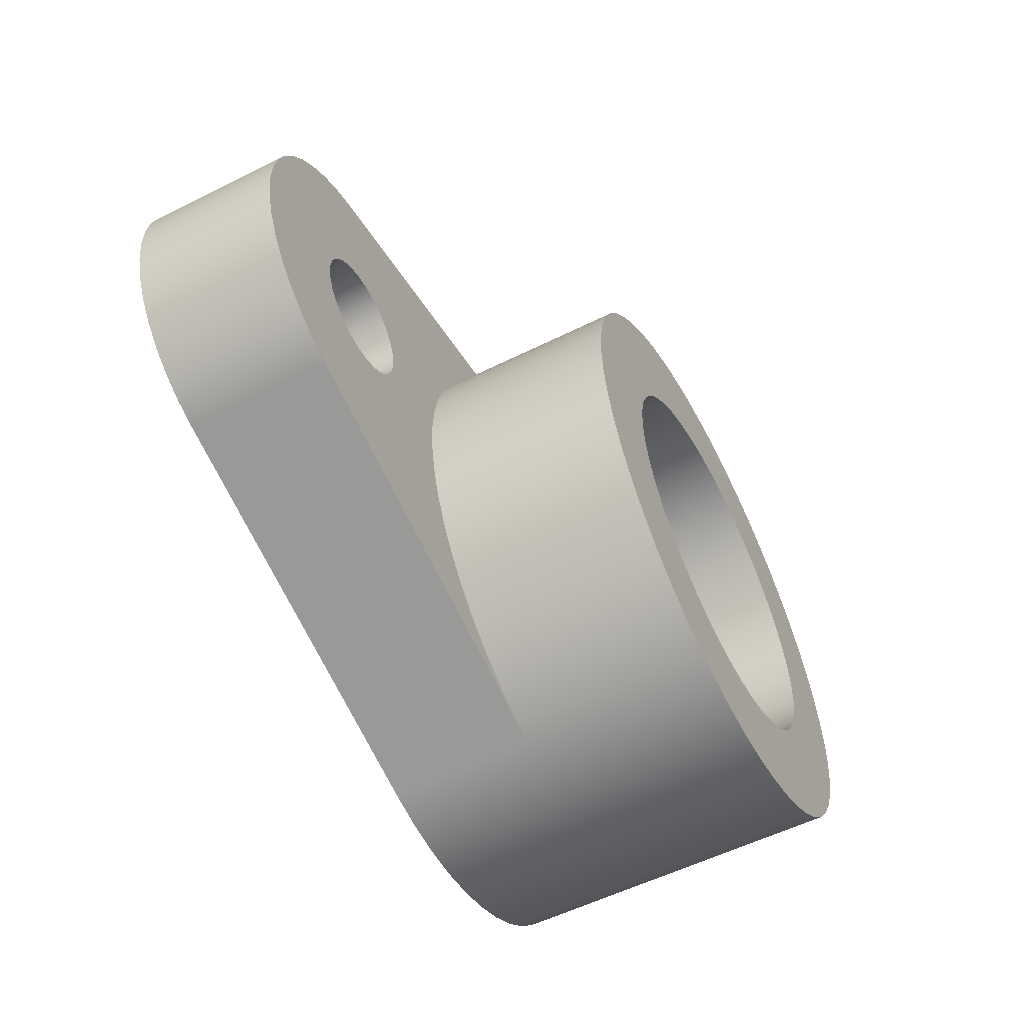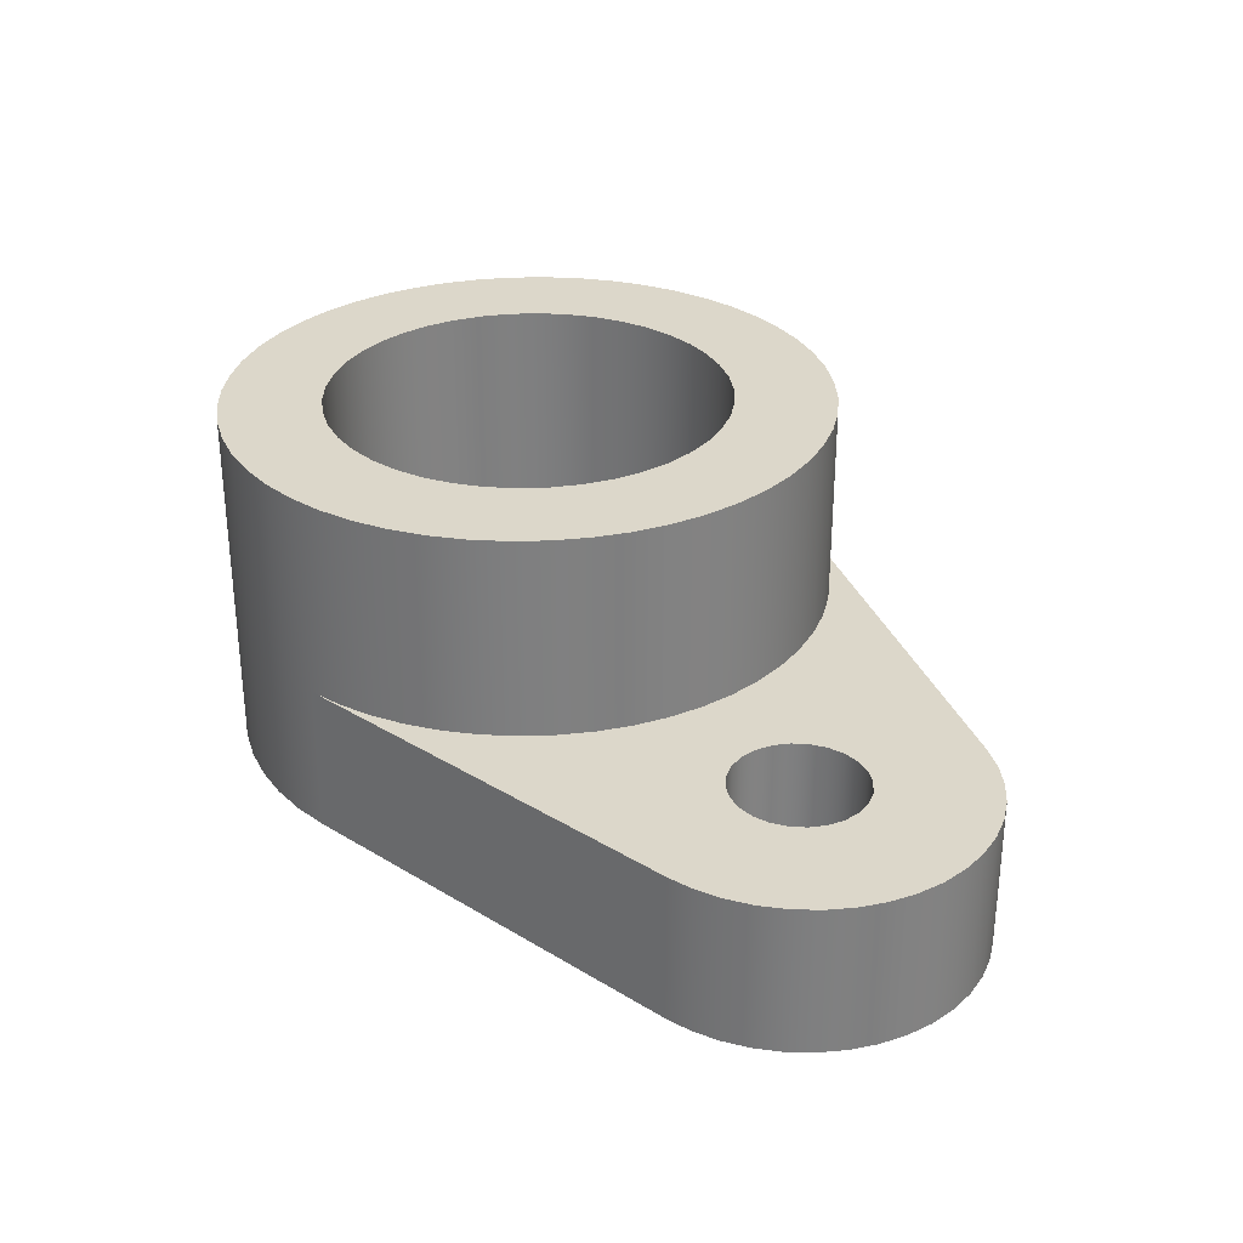
<metadata>
{"format":"obj","ext":"obj","renderer":"f3d","projection":"perspective","resolution":1024,"background":"white","views":[{"elev":-56.3,"azim":117.5,"up":"+Z"},{"elev":30.4,"azim":56.9,"up":"+Y"}]}
</metadata>
<code>
v 11.85 1.5 10.5
v 11.87 1.5 10.67
v 11.94 1.5 10.82
v 12.04 1.5 10.96
v 12.18 1.5 11.06
v 12.33 1.5 11.13
v 12.5 1.5 11.15
v 12.67 1.5 11.13
v 12.82 1.5 11.06
v 12.96 1.5 10.96
v 13.06 1.5 10.82
v 13.13 1.5 10.67
v 13.15 1.5 10.5
v 13.13 1.5 10.33
v 13.06 1.5 10.18
v 12.96 1.5 10.04
v 12.82 1.5 9.937
v 12.67 1.5 9.872
v 12.5 1.5 9.85
v 12.33 1.5 9.872
v 12.18 1.5 9.937
v 12.04 1.5 10.04
v 11.94 1.5 10.18
v 11.87 1.5 10.33
v 11.85 0 10.5
v 11.87 0 10.33
v 11.94 0 10.18
v 12.04 0 10.04
v 12.18 0 9.937
v 12.33 0 9.872
v 12.5 0 9.85
v 12.67 0 9.872
v 12.82 0 9.937
v 12.96 0 10.04
v 13.06 0 10.18
v 13.13 0 10.33
v 13.15 0 10.5
v 13.13 0 10.67
v 13.06 0 10.82
v 12.96 0 10.96
v 12.82 0 11.06
v 12.67 0 11.13
v 12.5 0 11.15
v 12.33 0 11.13
v 12.18 0 11.06
v 12.04 0 10.96
v 11.94 0 10.82
v 11.87 0 10.67
v 11.85 1.5 10.5
v 11.85 0 10.5
v 8.8 0 13.39
v 12.98 0 12.23
v 12.98 1.5 12.23
v 8.8 1.5 13.39
v 12.98 0 8.765
v 8.8 0 7.609
v 8.8 1.5 7.609
v 12.98 1.5 8.765
v 12.98 0 12.23
v 13.24 0 12.14
v 13.48 0 12.01
v 13.7 0 11.84
v 13.89 0 11.64
v 14.05 0 11.42
v 14.17 0 11.17
v 14.25 0 10.91
v 14.29 0 10.64
v 14.29 0 10.36
v 14.25 0 10.09
v 14.17 0 9.828
v 14.05 0 9.581
v 13.89 0 9.356
v 13.7 0 9.158
v 13.48 0 8.99
v 13.24 0 8.859
v 12.98 0 8.765
v 12.98 1.5 8.765
v 13.24 1.5 8.859
v 13.48 1.5 8.99
v 13.7 1.5 9.158
v 13.89 1.5 9.356
v 14.05 1.5 9.581
v 14.17 1.5 9.828
v 14.25 1.5 10.09
v 14.29 1.5 10.36
v 14.29 1.5 10.64
v 14.25 1.5 10.91
v 14.17 1.5 11.17
v 14.05 1.5 11.42
v 13.89 1.5 11.64
v 13.7 1.5 11.84
v 13.48 1.5 12.01
v 13.24 1.5 12.14
v 12.98 1.5 12.23
v 11.85 1.5 10.5
v 11.87 1.5 10.33
v 11.94 1.5 10.18
v 12.04 1.5 10.04
v 12.18 1.5 9.937
v 12.33 1.5 9.872
v 12.5 1.5 9.85
v 12.67 1.5 9.872
v 12.82 1.5 9.937
v 12.96 1.5 10.04
v 13.06 1.5 10.18
v 13.13 1.5 10.33
v 13.15 1.5 10.5
v 13.13 1.5 10.67
v 13.06 1.5 10.82
v 12.96 1.5 10.96
v 12.82 1.5 11.06
v 12.67 1.5 11.13
v 12.5 1.5 11.15
v 12.33 1.5 11.13
v 12.18 1.5 11.06
v 12.04 1.5 10.96
v 11.94 1.5 10.82
v 11.87 1.5 10.67
v 12.98 1.5 12.23
v 13.24 1.5 12.14
v 13.48 1.5 12.01
v 13.7 1.5 11.84
v 13.89 1.5 11.64
v 14.05 1.5 11.42
v 14.17 1.5 11.17
v 14.25 1.5 10.91
v 14.29 1.5 10.64
v 14.29 1.5 10.36
v 14.25 1.5 10.09
v 14.17 1.5 9.828
v 14.05 1.5 9.581
v 13.89 1.5 9.356
v 13.7 1.5 9.158
v 13.48 1.5 8.99
v 13.24 1.5 8.859
v 12.98 1.5 8.765
v 8.8 1.5 7.609
v 9.136 1.5 7.723
v 9.455 1.5 7.877
v 9.755 1.5 8.067
v 10.03 1.5 8.291
v 10.28 1.5 8.546
v 10.49 1.5 8.828
v 10.67 1.5 9.133
v 10.81 1.5 9.458
v 10.92 1.5 9.797
v 10.98 1.5 10.15
v 11 1.5 10.5
v 10.98 1.5 10.85
v 10.92 1.5 11.2
v 10.81 1.5 11.54
v 10.67 1.5 11.87
v 10.49 1.5 12.17
v 10.28 1.5 12.45
v 10.03 1.5 12.71
v 9.755 1.5 12.93
v 9.455 1.5 13.12
v 9.136 1.5 13.28
v 8.8 1.5 13.39
v 6 3.5 10.5
v 6.022 3.5 10.8
v 6.089 3.5 11.09
v 6.198 3.5 11.37
v 6.348 3.5 11.63
v 6.534 3.5 11.86
v 6.753 3.5 12.06
v 7 3.5 12.23
v 7.269 3.5 12.36
v 7.555 3.5 12.45
v 7.851 3.5 12.49
v 8.149 3.5 12.49
v 8.445 3.5 12.45
v 8.731 3.5 12.36
v 9 3.5 12.23
v 9.247 3.5 12.06
v 9.466 3.5 11.86
v 9.652 3.5 11.63
v 9.802 3.5 11.37
v 9.911 3.5 11.09
v 9.978 3.5 10.8
v 10 3.5 10.5
v 9.978 3.5 10.2
v 9.911 3.5 9.91
v 9.802 3.5 9.632
v 9.652 3.5 9.373
v 9.466 3.5 9.14
v 9.247 3.5 8.936
v 9 3.5 8.768
v 8.731 3.5 8.638
v 8.445 3.5 8.55
v 8.149 3.5 8.506
v 7.851 3.5 8.506
v 7.555 3.5 8.55
v 7.269 3.5 8.638
v 7 3.5 8.768
v 6.753 3.5 8.936
v 6.534 3.5 9.14
v 6.348 3.5 9.373
v 6.198 3.5 9.632
v 6.089 3.5 9.91
v 6.022 3.5 10.2
v 6 0 10.5
v 6.022 0 10.2
v 6.089 0 9.91
v 6.198 0 9.632
v 6.348 0 9.373
v 6.534 0 9.14
v 6.753 0 8.936
v 7 0 8.768
v 7.269 0 8.638
v 7.555 0 8.55
v 7.851 0 8.506
v 8.149 0 8.506
v 8.445 0 8.55
v 8.731 0 8.638
v 9 0 8.768
v 9.247 0 8.936
v 9.466 0 9.14
v 9.652 0 9.373
v 9.802 0 9.632
v 9.911 0 9.91
v 9.978 0 10.2
v 10 0 10.5
v 9.978 0 10.8
v 9.911 0 11.09
v 9.802 0 11.37
v 9.652 0 11.63
v 9.466 0 11.86
v 9.247 0 12.06
v 9 0 12.23
v 8.731 0 12.36
v 8.445 0 12.45
v 8.149 0 12.49
v 7.851 0 12.49
v 7.555 0 12.45
v 7.269 0 12.36
v 7 0 12.23
v 6.753 0 12.06
v 6.534 0 11.86
v 6.348 0 11.63
v 6.198 0 11.37
v 6.089 0 11.09
v 6.022 0 10.8
v 6 3.5 10.5
v 6 0 10.5
v 8.8 1.5 7.609
v 8.8 0 7.609
v 8.44 0 7.532
v 8.074 0 7.501
v 7.706 0 7.514
v 7.343 0 7.573
v 6.989 0 7.675
v 6.651 0 7.82
v 6.333 0 8.006
v 6.04 0 8.228
v 5.777 0 8.485
v 5.547 0 8.773
v 5.354 0 9.086
v 5.201 0 9.42
v 5.09 0 9.771
v 5.023 0 10.13
v 5 0 10.5
v 5.023 0 10.87
v 5.09 0 11.23
v 5.201 0 11.58
v 5.354 0 11.91
v 5.547 0 12.23
v 5.777 0 12.51
v 6.04 0 12.77
v 6.333 0 12.99
v 6.651 0 13.18
v 6.989 0 13.32
v 7.343 0 13.43
v 7.706 0 13.49
v 8.073 0 13.5
v 8.44 0 13.47
v 8.8 0 13.39
v 8.8 1.5 13.39
v 9.136 1.5 13.28
v 9.455 1.5 13.12
v 9.755 1.5 12.93
v 10.03 1.5 12.71
v 10.28 1.5 12.45
v 10.49 1.5 12.17
v 10.67 1.5 11.87
v 10.81 1.5 11.54
v 10.92 1.5 11.2
v 10.98 1.5 10.85
v 11 1.5 10.5
v 10.98 1.5 10.15
v 10.92 1.5 9.797
v 10.81 1.5 9.458
v 10.67 1.5 9.133
v 10.49 1.5 8.828
v 10.28 1.5 8.546
v 10.03 1.5 8.291
v 9.755 1.5 8.067
v 9.455 1.5 7.877
v 9.136 1.5 7.723
v 5 3.5 10.5
v 5.022 3.5 10.14
v 5.087 3.5 9.782
v 5.195 3.5 9.436
v 5.344 3.5 9.106
v 5.531 3.5 8.796
v 5.754 3.5 8.511
v 6.011 3.5 8.254
v 6.296 3.5 8.031
v 6.606 3.5 7.844
v 6.936 3.5 7.695
v 7.282 3.5 7.587
v 7.638 3.5 7.522
v 8 3.5 7.5
v 8.362 3.5 7.522
v 8.718 3.5 7.587
v 9.064 3.5 7.695
v 9.394 3.5 7.844
v 9.704 3.5 8.031
v 9.989 3.5 8.254
v 10.25 3.5 8.511
v 10.47 3.5 8.796
v 10.66 3.5 9.106
v 10.81 3.5 9.436
v 10.91 3.5 9.782
v 10.98 3.5 10.14
v 11 3.5 10.5
v 10.98 3.5 10.86
v 10.91 3.5 11.22
v 10.81 3.5 11.56
v 10.66 3.5 11.89
v 10.47 3.5 12.2
v 10.25 3.5 12.49
v 9.989 3.5 12.75
v 9.704 3.5 12.97
v 9.394 3.5 13.16
v 9.064 3.5 13.31
v 8.718 3.5 13.41
v 8.362 3.5 13.48
v 8 3.5 13.5
v 7.638 3.5 13.48
v 7.282 3.5 13.41
v 6.936 3.5 13.31
v 6.606 3.5 13.16
v 6.296 3.5 12.97
v 6.011 3.5 12.75
v 5.754 3.5 12.49
v 5.531 3.5 12.2
v 5.344 3.5 11.89
v 5.195 3.5 11.56
v 5.087 3.5 11.22
v 5.022 3.5 10.86
v 5 0 10.5
v 5 3.5 10.5
v 6 3.5 10.5
v 6.022 3.5 10.2
v 6.089 3.5 9.91
v 6.198 3.5 9.632
v 6.348 3.5 9.373
v 6.534 3.5 9.14
v 6.753 3.5 8.936
v 7 3.5 8.768
v 7.269 3.5 8.638
v 7.555 3.5 8.55
v 7.851 3.5 8.506
v 8.149 3.5 8.506
v 8.445 3.5 8.55
v 8.731 3.5 8.638
v 9 3.5 8.768
v 9.247 3.5 8.936
v 9.466 3.5 9.14
v 9.652 3.5 9.373
v 9.802 3.5 9.632
v 9.911 3.5 9.91
v 9.978 3.5 10.2
v 10 3.5 10.5
v 9.978 3.5 10.8
v 9.911 3.5 11.09
v 9.802 3.5 11.37
v 9.652 3.5 11.63
v 9.466 3.5 11.86
v 9.247 3.5 12.06
v 9 3.5 12.23
v 8.731 3.5 12.36
v 8.445 3.5 12.45
v 8.149 3.5 12.49
v 7.851 3.5 12.49
v 7.555 3.5 12.45
v 7.269 3.5 12.36
v 7 3.5 12.23
v 6.753 3.5 12.06
v 6.534 3.5 11.86
v 6.348 3.5 11.63
v 6.198 3.5 11.37
v 6.089 3.5 11.09
v 6.022 3.5 10.8
v 5 3.5 10.5
v 5.022 3.5 10.86
v 5.087 3.5 11.22
v 5.195 3.5 11.56
v 5.344 3.5 11.89
v 5.531 3.5 12.2
v 5.754 3.5 12.49
v 6.011 3.5 12.75
v 6.296 3.5 12.97
v 6.606 3.5 13.16
v 6.936 3.5 13.31
v 7.282 3.5 13.41
v 7.638 3.5 13.48
v 8 3.5 13.5
v 8.362 3.5 13.48
v 8.718 3.5 13.41
v 9.064 3.5 13.31
v 9.394 3.5 13.16
v 9.704 3.5 12.97
v 9.989 3.5 12.75
v 10.25 3.5 12.49
v 10.47 3.5 12.2
v 10.66 3.5 11.89
v 10.81 3.5 11.56
v 10.91 3.5 11.22
v 10.98 3.5 10.86
v 11 3.5 10.5
v 10.98 3.5 10.14
v 10.91 3.5 9.782
v 10.81 3.5 9.436
v 10.66 3.5 9.106
v 10.47 3.5 8.796
v 10.25 3.5 8.511
v 9.989 3.5 8.254
v 9.704 3.5 8.031
v 9.394 3.5 7.844
v 9.064 3.5 7.695
v 8.718 3.5 7.587
v 8.362 3.5 7.522
v 8 3.5 7.5
v 7.638 3.5 7.522
v 7.282 3.5 7.587
v 6.936 3.5 7.695
v 6.606 3.5 7.844
v 6.296 3.5 8.031
v 6.011 3.5 8.254
v 5.754 3.5 8.511
v 5.531 3.5 8.796
v 5.344 3.5 9.106
v 5.195 3.5 9.436
v 5.087 3.5 9.782
v 5.022 3.5 10.14
v 11.85 0 10.5
v 11.87 0 10.67
v 11.94 0 10.82
v 12.04 0 10.96
v 12.18 0 11.06
v 12.33 0 11.13
v 12.5 0 11.15
v 12.67 0 11.13
v 12.82 0 11.06
v 12.96 0 10.96
v 13.06 0 10.82
v 13.13 0 10.67
v 13.15 0 10.5
v 13.13 0 10.33
v 13.06 0 10.18
v 12.96 0 10.04
v 12.82 0 9.937
v 12.67 0 9.872
v 12.5 0 9.85
v 12.33 0 9.872
v 12.18 0 9.937
v 12.04 0 10.04
v 11.94 0 10.18
v 11.87 0 10.33
v 6 0 10.5
v 6.022 0 10.8
v 6.089 0 11.09
v 6.198 0 11.37
v 6.348 0 11.63
v 6.534 0 11.86
v 6.753 0 12.06
v 7 0 12.23
v 7.269 0 12.36
v 7.555 0 12.45
v 7.851 0 12.49
v 8.149 0 12.49
v 8.445 0 12.45
v 8.731 0 12.36
v 9 0 12.23
v 9.247 0 12.06
v 9.466 0 11.86
v 9.652 0 11.63
v 9.802 0 11.37
v 9.911 0 11.09
v 9.978 0 10.8
v 10 0 10.5
v 9.978 0 10.2
v 9.911 0 9.91
v 9.802 0 9.632
v 9.652 0 9.373
v 9.466 0 9.14
v 9.247 0 8.936
v 9 0 8.768
v 8.731 0 8.638
v 8.445 0 8.55
v 8.149 0 8.506
v 7.851 0 8.506
v 7.555 0 8.55
v 7.269 0 8.638
v 7 0 8.768
v 6.753 0 8.936
v 6.534 0 9.14
v 6.348 0 9.373
v 6.198 0 9.632
v 6.089 0 9.91
v 6.022 0 10.2
v 8.8 0 13.39
v 8.44 0 13.47
v 8.073 0 13.5
v 7.706 0 13.49
v 7.343 0 13.43
v 6.989 0 13.32
v 6.651 0 13.18
v 6.333 0 12.99
v 6.04 0 12.77
v 5.777 0 12.51
v 5.547 0 12.23
v 5.354 0 11.91
v 5.201 0 11.58
v 5.09 0 11.23
v 5.023 0 10.87
v 5 0 10.5
v 5.023 0 10.13
v 5.09 0 9.771
v 5.201 0 9.42
v 5.354 0 9.086
v 5.547 0 8.773
v 5.777 0 8.485
v 6.04 0 8.228
v 6.333 0 8.006
v 6.651 0 7.82
v 6.989 0 7.675
v 7.343 0 7.573
v 7.706 0 7.514
v 8.074 0 7.501
v 8.44 0 7.532
v 8.8 0 7.609
v 12.98 0 8.765
v 13.24 0 8.859
v 13.48 0 8.99
v 13.7 0 9.158
v 13.89 0 9.356
v 14.05 0 9.581
v 14.17 0 9.828
v 14.25 0 10.09
v 14.29 0 10.36
v 14.29 0 10.64
v 14.25 0 10.91
v 14.17 0 11.17
v 14.05 0 11.42
v 13.89 0 11.64
v 13.7 0 11.84
v 13.48 0 12.01
v 13.24 0 12.14
v 12.98 0 12.23
g 80bb4eb4-e339-11ea-b2fd-54bf646e7e1f
f 2 48 1
f 1 48 50
f 49 25 24
f 24 25 26
f 24 26 23
f 23 26 27
f 23 27 22
f 22 27 28
f 22 28 21
f 21 28 29
f 21 29 20
f 20 29 30
f 20 30 19
f 19 30 31
f 19 31 18
f 18 31 32
f 18 32 17
f 17 32 33
f 17 33 16
f 16 33 34
f 16 34 15
f 15 34 35
f 15 35 14
f 14 35 36
f 14 36 13
f 13 36 37
f 13 37 12
f 12 37 38
f 12 38 11
f 11 38 39
f 11 39 10
f 10 39 40
f 10 40 9
f 9 40 41
f 9 41 8
f 8 41 42
f 8 42 7
f 7 42 43
f 7 43 6
f 6 43 44
f 6 44 5
f 5 44 45
f 5 45 4
f 4 45 46
f 4 46 3
f 3 46 47
f 3 47 2
f 2 47 48
g 80bb9cd2-e339-11ea-97b6-54bf646e7e1f
f 51 52 54
f 54 52 53
g 80bbeafa-e339-11ea-8b8c-54bf646e7e1f
f 55 56 58
f 58 56 57
g 80bc3910-e339-11ea-be8e-54bf646e7e1f
f 94 59 93
f 93 59 60
f 93 60 92
f 92 60 61
f 92 61 91
f 91 61 62
f 91 62 90
f 90 62 63
f 90 63 89
f 89 63 64
f 89 64 88
f 88 64 65
f 88 65 87
f 87 65 66
f 87 66 86
f 86 66 67
f 86 67 85
f 85 67 68
f 85 68 84
f 84 68 69
f 84 69 83
f 83 69 70
f 83 70 82
f 82 70 71
f 82 71 81
f 81 71 72
f 81 72 80
f 80 72 73
f 80 73 79
f 79 73 74
f 79 74 78
f 78 74 75
f 78 75 77
f 77 75 76
g 80bcae42-e339-11ea-95fe-54bf646e7e1f
f 118 95 148
f 148 95 96
f 148 96 147
f 147 96 97
f 147 97 146
f 146 97 98
f 146 98 145
f 145 98 99
f 145 99 136
f 136 99 100
f 136 100 101
f 101 102 136
f 136 102 135
f 135 102 103
f 135 103 134
f 134 103 104
f 134 104 133
f 133 104 132
f 132 104 105
f 132 105 131
f 131 105 130
f 130 105 106
f 130 106 129
f 129 106 128
f 128 106 107
f 128 107 127
f 127 107 108
f 127 108 126
f 126 108 125
f 125 108 109
f 125 109 124
f 124 109 123
f 123 109 110
f 123 110 122
f 122 110 121
f 121 110 111
f 121 111 120
f 120 111 112
f 120 112 119
f 119 112 113
f 119 113 114
f 114 115 119
f 119 115 151
f 119 151 152
f 115 116 151
f 151 116 150
f 150 116 117
f 150 117 149
f 149 117 118
f 149 118 148
f 137 138 136
f 136 138 139
f 136 139 140
f 140 141 136
f 136 141 142
f 136 142 143
f 143 144 136
f 136 144 145
f 152 153 119
f 119 153 154
f 119 154 155
f 155 156 119
f 119 156 157
f 119 157 158
f 158 159 119
g 80999686-e339-11ea-9360-54bf646e7e1f
f 161 243 160
f 160 243 245
f 244 202 201
f 201 202 203
f 201 203 200
f 200 203 204
f 200 204 199
f 199 204 205
f 199 205 198
f 198 205 206
f 198 206 197
f 197 206 207
f 197 207 196
f 196 207 208
f 196 208 195
f 195 208 209
f 195 209 194
f 194 209 210
f 194 210 193
f 193 210 211
f 193 211 192
f 192 211 212
f 192 212 191
f 191 212 213
f 191 213 190
f 190 213 214
f 190 214 189
f 189 214 215
f 189 215 188
f 188 215 216
f 188 216 187
f 187 216 217
f 187 217 186
f 186 217 218
f 186 218 185
f 185 218 219
f 185 219 184
f 184 219 220
f 184 220 183
f 183 220 221
f 183 221 182
f 182 221 222
f 182 222 181
f 181 222 223
f 181 223 180
f 180 223 224
f 180 224 179
f 179 224 225
f 179 225 178
f 178 225 226
f 178 226 177
f 177 226 227
f 177 227 176
f 176 227 228
f 176 228 175
f 175 228 229
f 175 229 174
f 174 229 230
f 174 230 173
f 173 230 231
f 173 231 172
f 172 231 232
f 172 232 171
f 171 232 233
f 171 233 170
f 170 233 234
f 170 234 169
f 169 234 235
f 169 235 168
f 168 235 236
f 168 236 167
f 167 236 237
f 167 237 166
f 166 237 238
f 166 238 165
f 165 238 239
f 165 239 164
f 164 239 240
f 164 240 163
f 163 240 241
f 163 241 162
f 162 241 242
f 162 242 161
f 161 242 243
g 80999687-e339-11ea-9f14-54bf646e7e1f
f 247 315 246
f 246 315 316
f 246 316 299
f 299 316 317
f 299 317 298
f 298 317 318
f 298 318 297
f 297 318 319
f 297 319 296
f 296 319 320
f 296 320 295
f 295 320 321
f 295 321 294
f 294 321 322
f 294 322 293
f 293 322 323
f 293 323 292
f 292 323 324
f 292 324 291
f 291 324 325
f 291 325 290
f 290 325 326
f 290 326 289
f 289 326 288
f 288 326 327
f 288 327 287
f 287 327 328
f 287 328 286
f 286 328 329
f 286 329 285
f 285 329 330
f 285 330 284
f 284 330 331
f 284 331 283
f 283 331 332
f 283 332 282
f 282 332 333
f 282 333 281
f 281 333 334
f 281 334 280
f 280 334 335
f 280 335 279
f 279 335 336
f 279 336 278
f 278 336 337
f 278 337 277
f 277 337 276
f 276 337 338
f 276 338 275
f 275 338 339
f 275 339 274
f 274 339 340
f 274 340 273
f 273 340 341
f 273 341 272
f 272 341 342
f 272 342 271
f 271 342 343
f 271 343 270
f 270 343 344
f 270 344 269
f 269 344 345
f 269 345 268
f 268 345 346
f 268 346 267
f 267 346 347
f 267 347 266
f 266 347 348
f 266 348 265
f 265 348 349
f 265 349 264
f 264 349 350
f 264 350 263
f 263 350 351
f 263 351 262
f 262 351 353
f 352 300 301
f 247 248 315
f 315 248 314
f 314 248 249
f 314 249 313
f 313 249 250
f 313 250 312
f 312 250 251
f 312 251 311
f 311 251 252
f 311 252 310
f 310 252 253
f 310 253 309
f 309 253 254
f 309 254 308
f 308 254 255
f 308 255 307
f 307 255 256
f 307 256 306
f 306 256 257
f 306 257 305
f 305 257 258
f 305 258 304
f 304 258 259
f 304 259 303
f 303 259 260
f 303 260 302
f 302 260 261
f 302 261 301
f 301 261 352
g 8099bd88-e339-11ea-bdb0-54bf646e7e1f
f 355 447 354
f 354 447 396
f 354 396 397
f 447 355 446
f 446 355 356
f 446 356 445
f 445 356 357
f 445 357 444
f 444 357 358
f 444 358 443
f 443 358 442
f 442 358 359
f 442 359 441
f 441 359 360
f 441 360 440
f 440 360 361
f 440 361 439
f 439 361 362
f 439 362 438
f 438 362 437
f 437 362 363
f 437 363 436
f 436 363 364
f 436 364 435
f 435 364 365
f 435 365 434
f 434 365 366
f 434 366 433
f 433 366 367
f 433 367 432
f 432 367 431
f 431 367 368
f 431 368 430
f 430 368 369
f 430 369 429
f 429 369 370
f 429 370 428
f 428 370 371
f 428 371 427
f 427 371 426
f 426 371 372
f 426 372 425
f 425 372 373
f 425 373 424
f 424 373 374
f 424 374 423
f 423 374 375
f 423 375 422
f 422 375 421
f 421 375 376
f 421 376 420
f 420 376 377
f 420 377 419
f 419 377 378
f 419 378 418
f 418 378 379
f 418 379 417
f 417 379 416
f 416 379 380
f 416 380 415
f 415 380 381
f 415 381 414
f 414 381 382
f 414 382 413
f 413 382 383
f 413 383 412
f 412 383 411
f 411 383 384
f 411 384 410
f 410 384 385
f 410 385 409
f 409 385 386
f 409 386 408
f 408 386 387
f 408 387 407
f 407 387 388
f 407 388 406
f 406 388 405
f 405 388 389
f 405 389 404
f 404 389 390
f 404 390 403
f 403 390 391
f 403 391 402
f 402 391 392
f 402 392 401
f 401 392 400
f 400 392 393
f 400 393 399
f 399 393 394
f 399 394 398
f 398 394 395
f 398 395 397
f 397 395 354
g 809a0ba8-e339-11ea-b1eb-54bf646e7e1f
f 471 448 493
f 493 448 449
f 493 449 492
f 492 449 450
f 492 450 491
f 491 450 451
f 491 451 490
f 490 451 452
f 490 452 489
f 489 452 562
f 489 562 488
f 488 562 487
f 487 562 514
f 487 514 486
f 486 514 485
f 485 514 484
f 484 514 483
f 483 514 515
f 483 515 516
f 452 453 562
f 562 453 454
f 562 454 561
f 561 454 455
f 561 455 560
f 560 455 559
f 559 455 456
f 559 456 558
f 558 456 557
f 557 456 457
f 557 457 556
f 556 457 458
f 556 458 555
f 555 458 459
f 555 459 554
f 554 459 460
f 554 460 553
f 553 460 461
f 553 461 552
f 552 461 462
f 552 462 551
f 551 462 463
f 551 463 550
f 550 463 464
f 550 464 549
f 549 464 548
f 548 464 465
f 548 465 547
f 547 465 546
f 546 465 466
f 546 466 545
f 545 466 467
f 545 467 468
f 469 496 468
f 468 496 497
f 468 497 545
f 545 497 498
f 545 498 499
f 496 469 495
f 495 469 470
f 495 470 494
f 494 470 471
f 494 471 493
f 513 472 529
f 529 472 473
f 529 473 528
f 528 473 474
f 528 474 527
f 527 474 475
f 527 475 526
f 526 475 476
f 526 476 525
f 525 476 477
f 525 477 524
f 524 477 478
f 524 478 523
f 523 478 522
f 522 478 479
f 522 479 521
f 521 479 480
f 521 480 520
f 520 480 481
f 520 481 519
f 519 481 518
f 518 481 482
f 518 482 517
f 517 482 516
f 516 482 483
f 545 499 544
f 544 499 500
f 544 500 501
f 501 502 544
f 544 502 503
f 544 503 543
f 543 503 542
f 542 503 504
f 542 504 541
f 541 504 540
f 540 504 505
f 540 505 539
f 539 505 538
f 538 505 506
f 538 506 537
f 537 506 507
f 537 507 536
f 536 507 508
f 536 508 535
f 535 508 534
f 534 508 509
f 534 509 533
f 533 509 510
f 533 510 532
f 532 510 511
f 532 511 531
f 531 511 512
f 531 512 530
f 530 512 513
f 530 513 529

</code>
